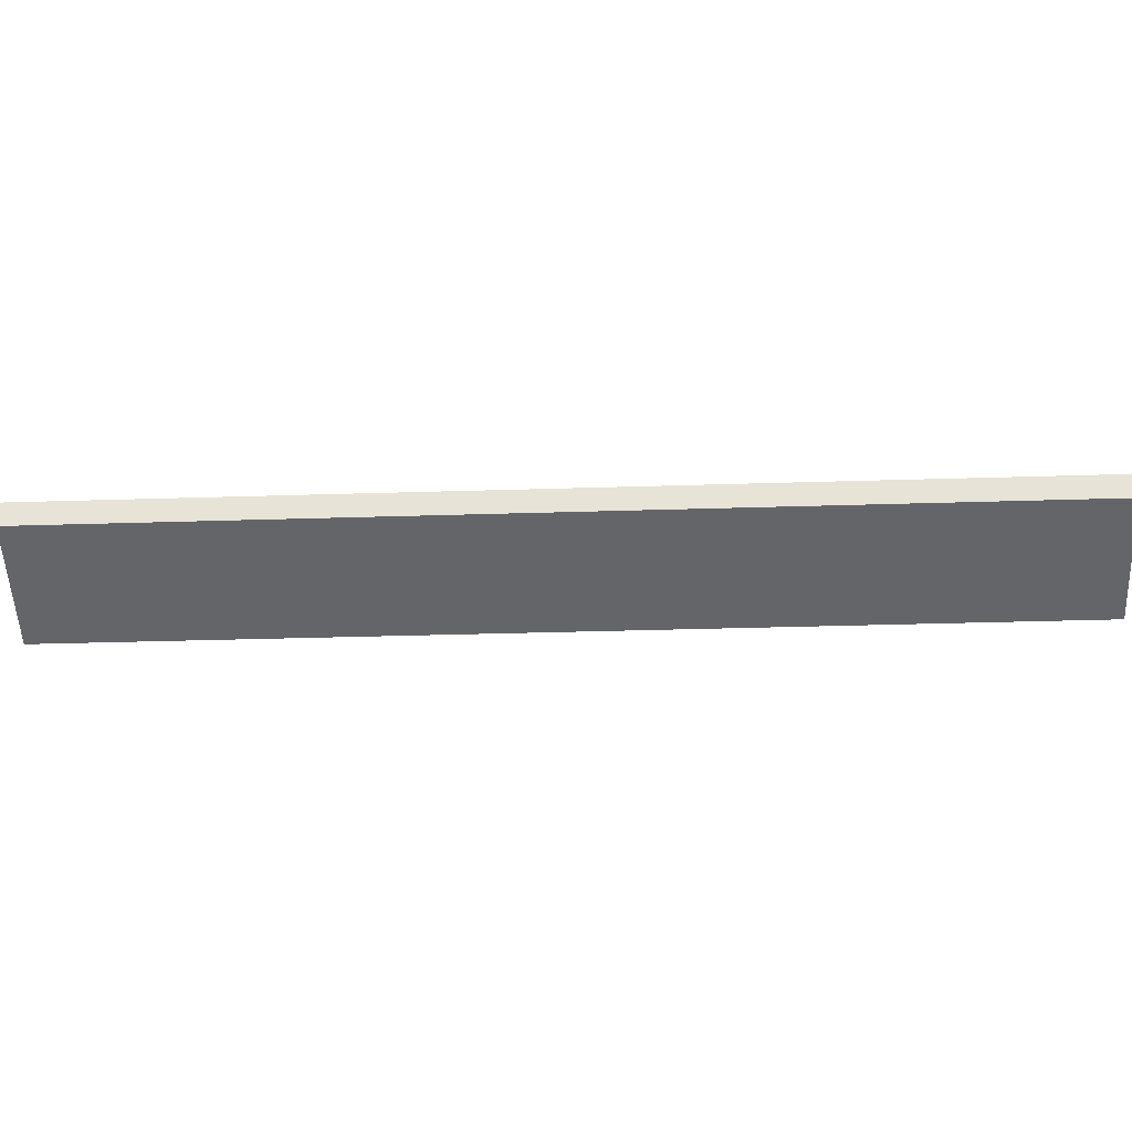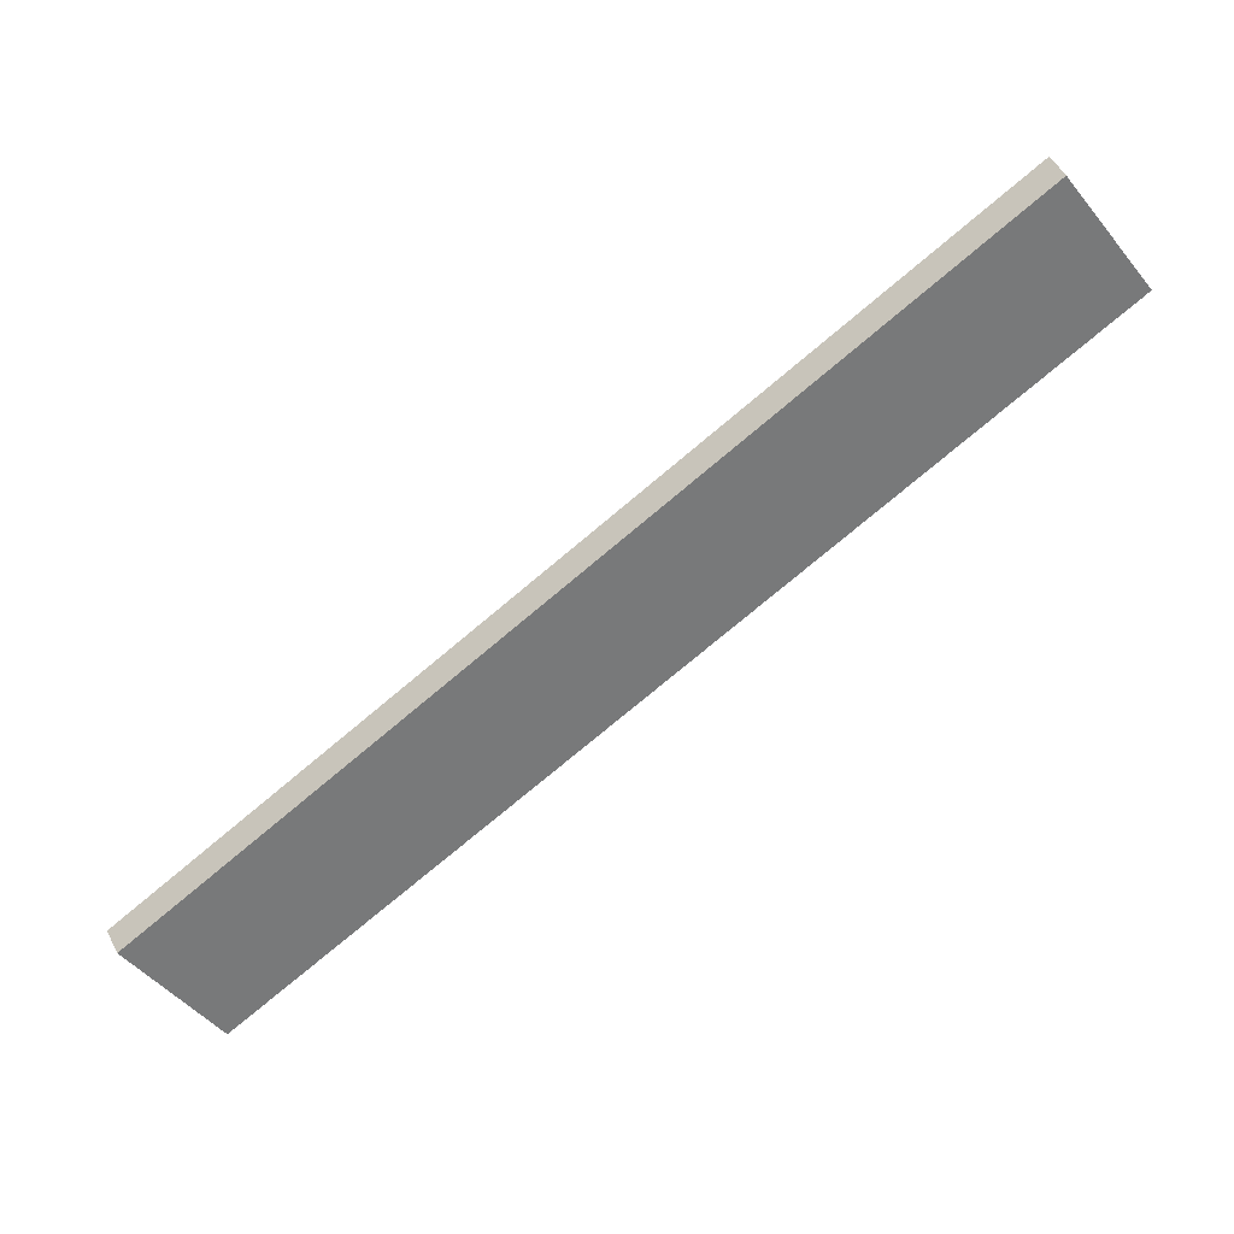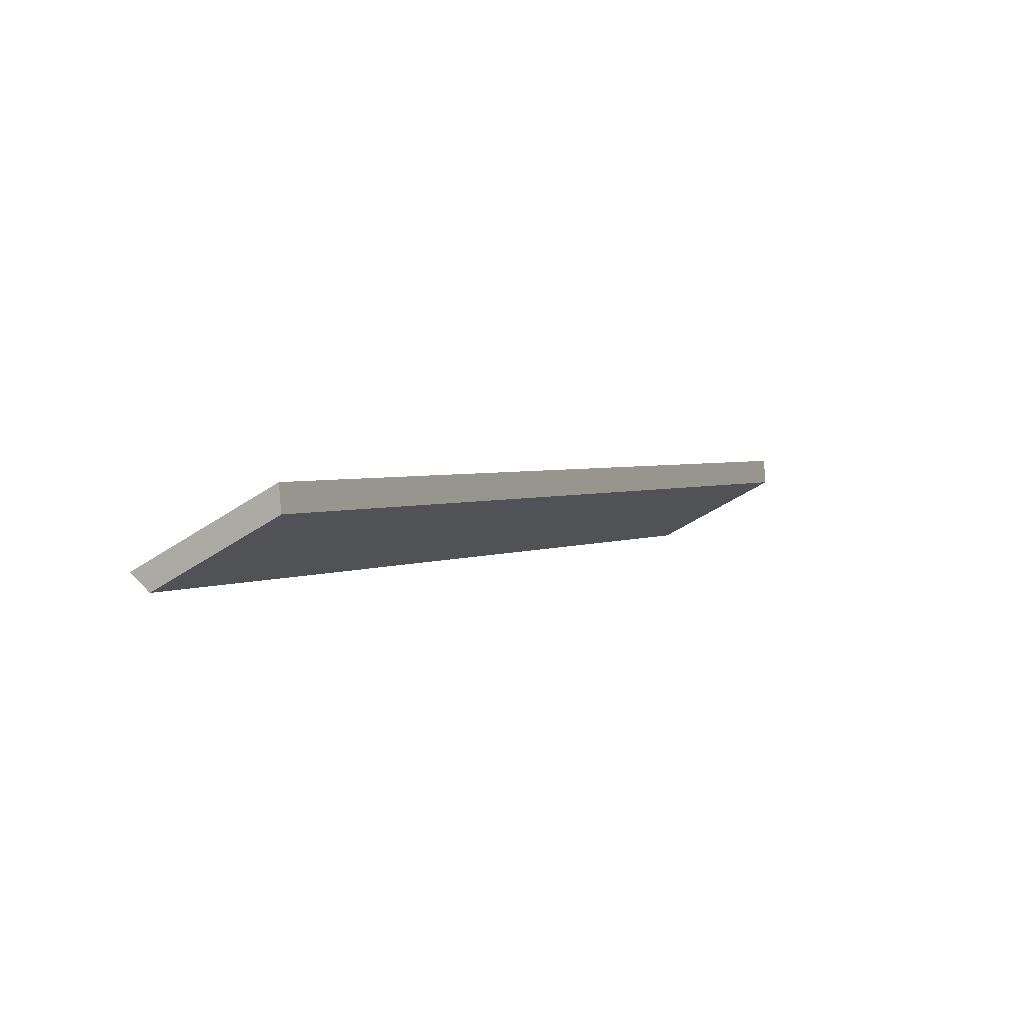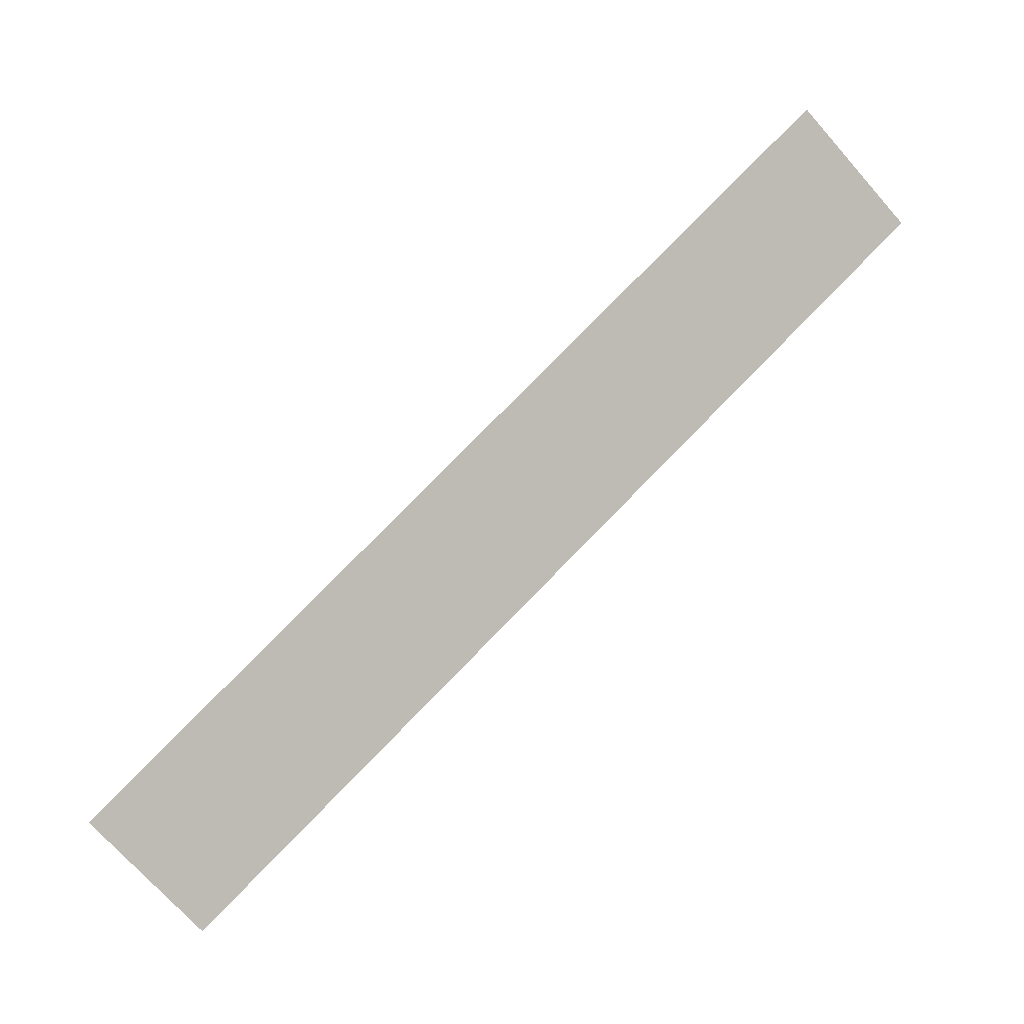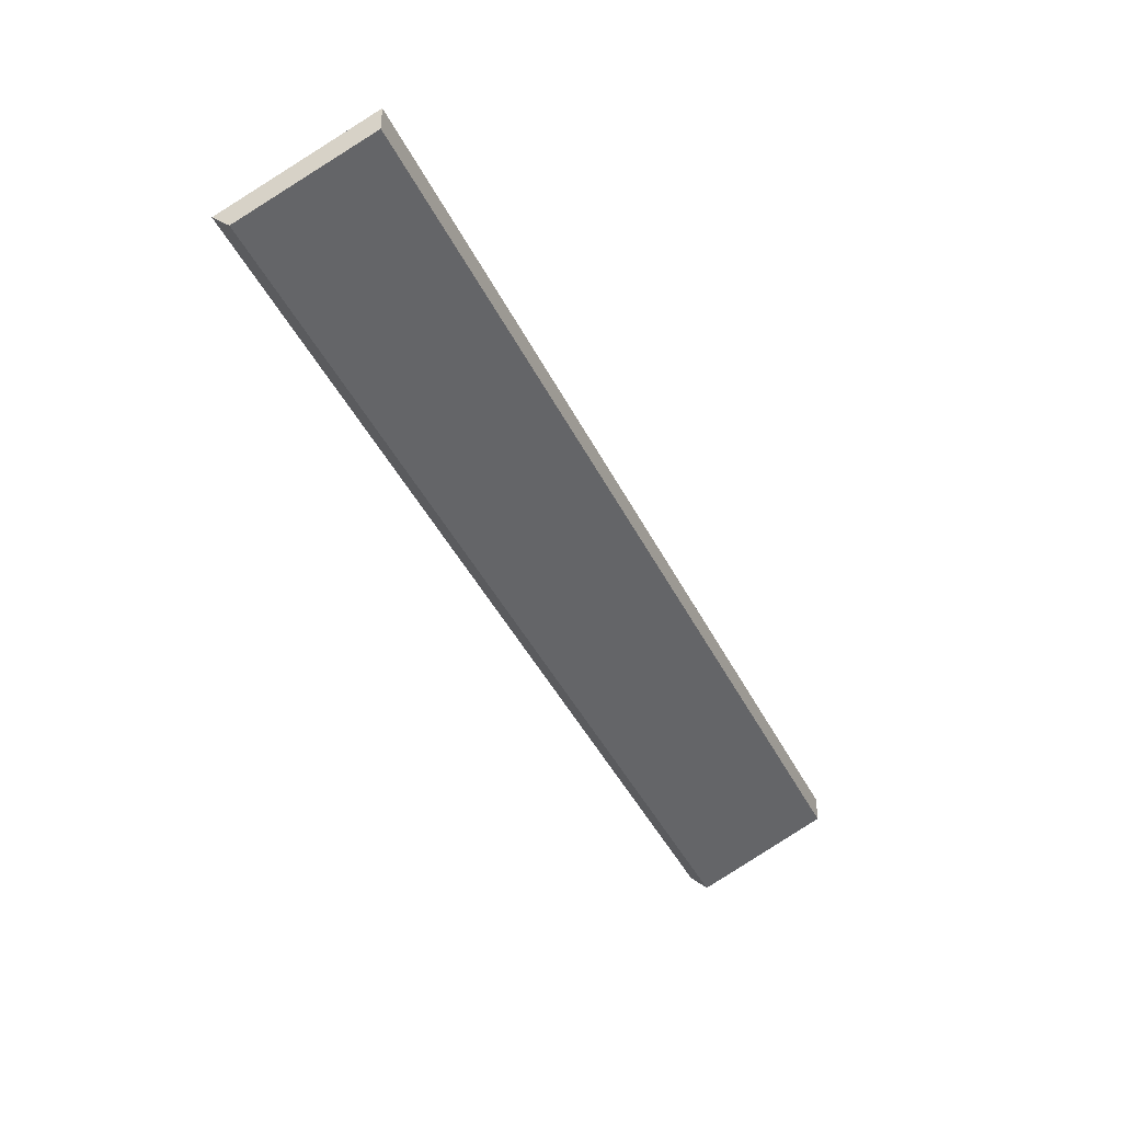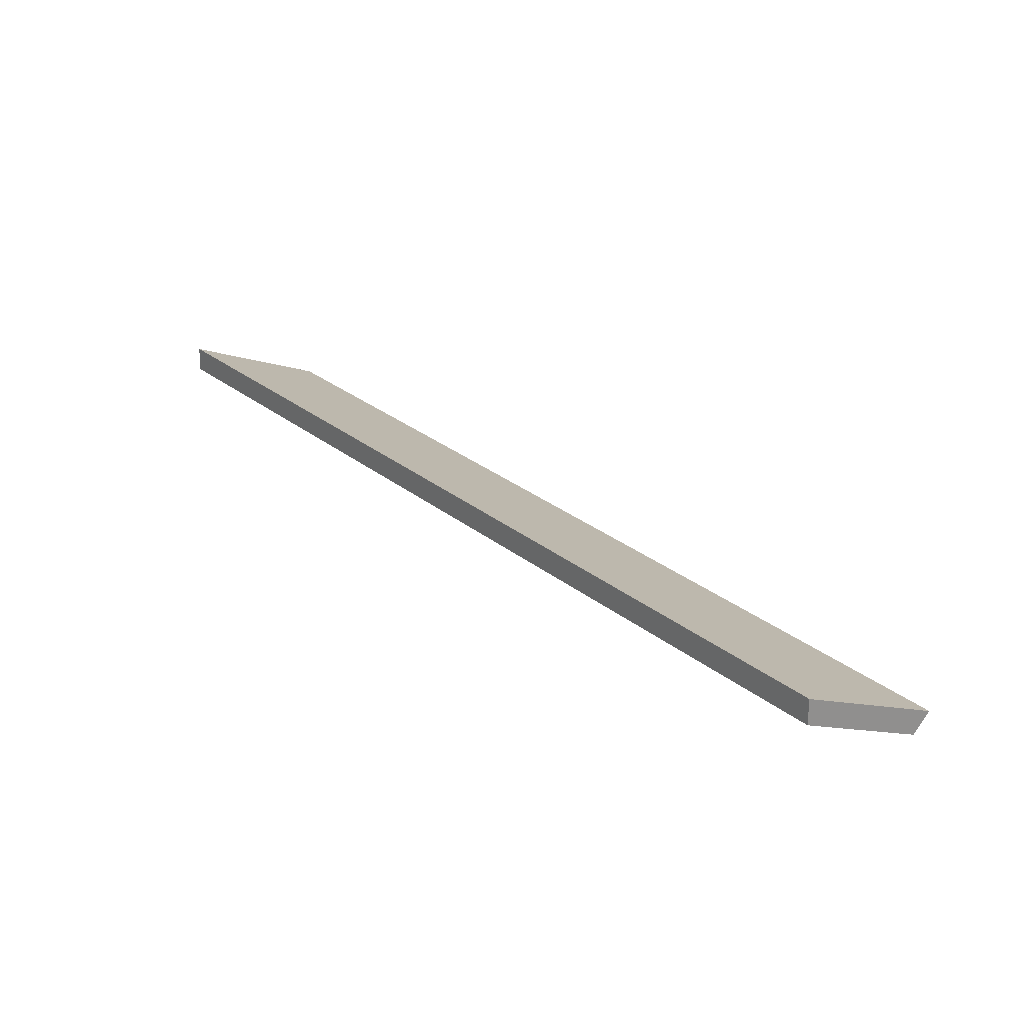
<metadata>
{"format":"obj","ext":"obj","renderer":"f3d","projection":"perspective","resolution":1024,"background":"white","views":[{"elev":-29.2,"azim":54.0,"up":"+Z"},{"elev":-75.0,"azim":-88.7,"up":"+Z"},{"elev":63.6,"azim":137.1,"up":"+Y"},{"elev":78.2,"azim":-174.5,"up":"+Z"},{"elev":-40.6,"azim":-15.0,"up":"+Z"},{"elev":24.5,"azim":104.9,"up":"+Z"}]}
</metadata>
<code>
o ball-catch-3-rim-7_lowPoly.001_Cube.011
v -1.123 0.7243 0.328
v -1.304 0.8699 0.2318
v -1.283 0.8524 0.204
v -1.123 0.7243 0.2886
v -2.322 -0.3953 0.2318
v -2.3 -0.4128 0.204
v -2.141 -0.5408 0.2886
v -2.141 -0.5408 0.328
f 2 1 4
f 2 4 3
f 4 1 8
f 4 8 7
f 5 7 8
f 5 6 7
f 3 7 6
f 2 8 1
f 3 4 7
f 2 5 8
f 6 2 3
f 6 5 2

</code>
